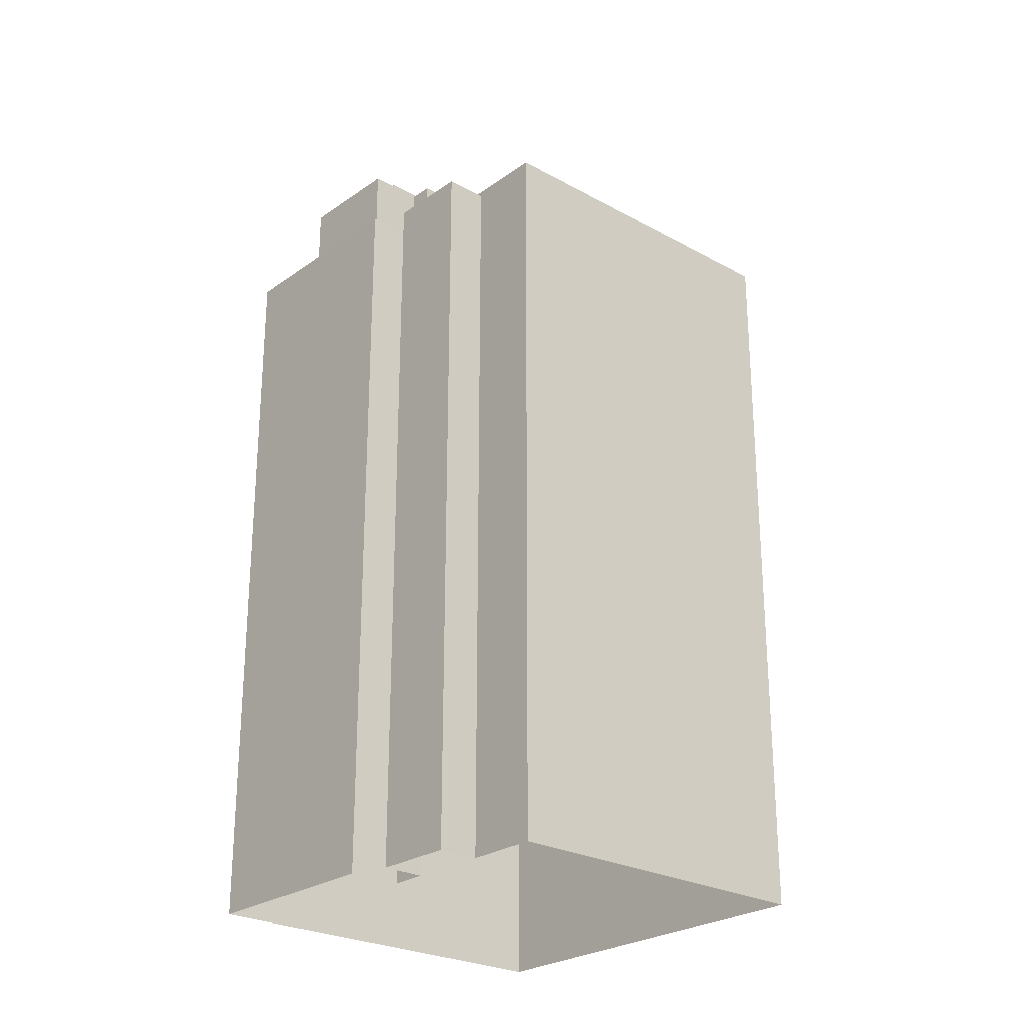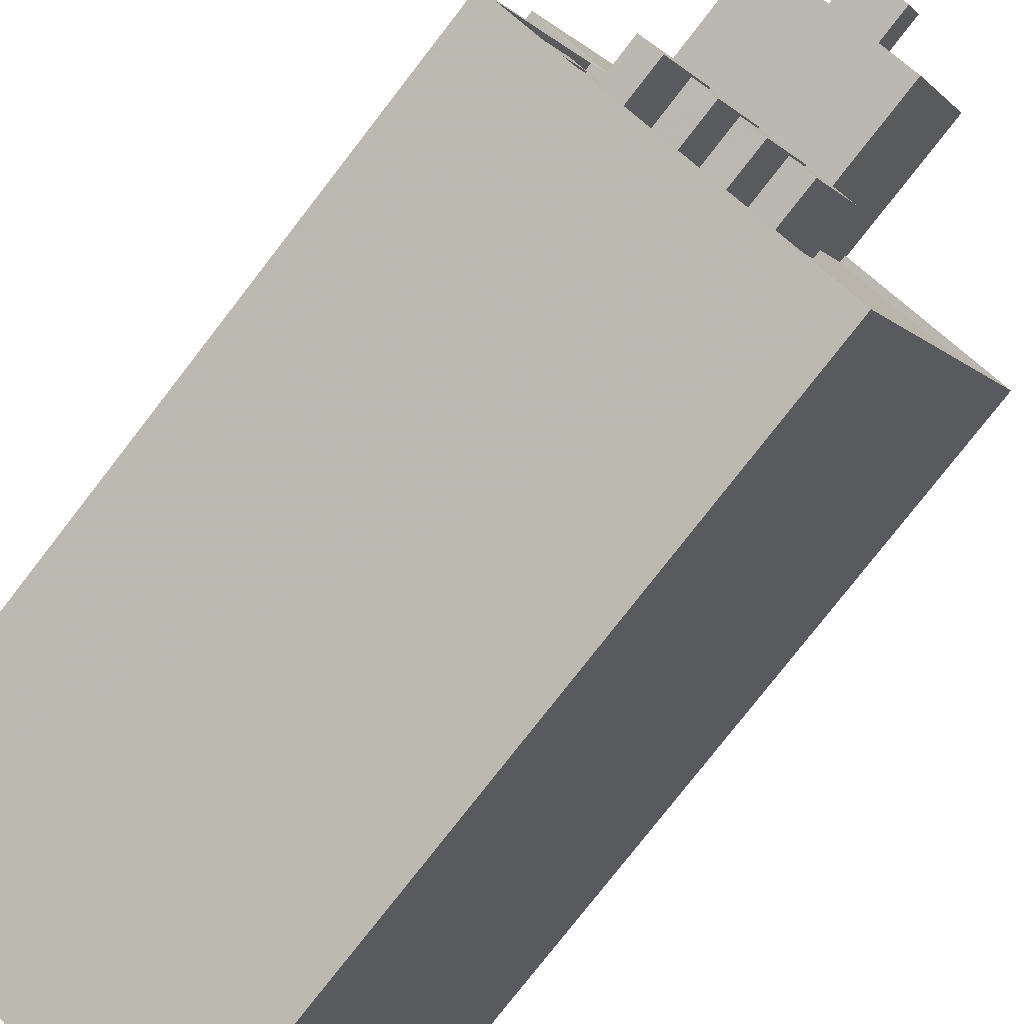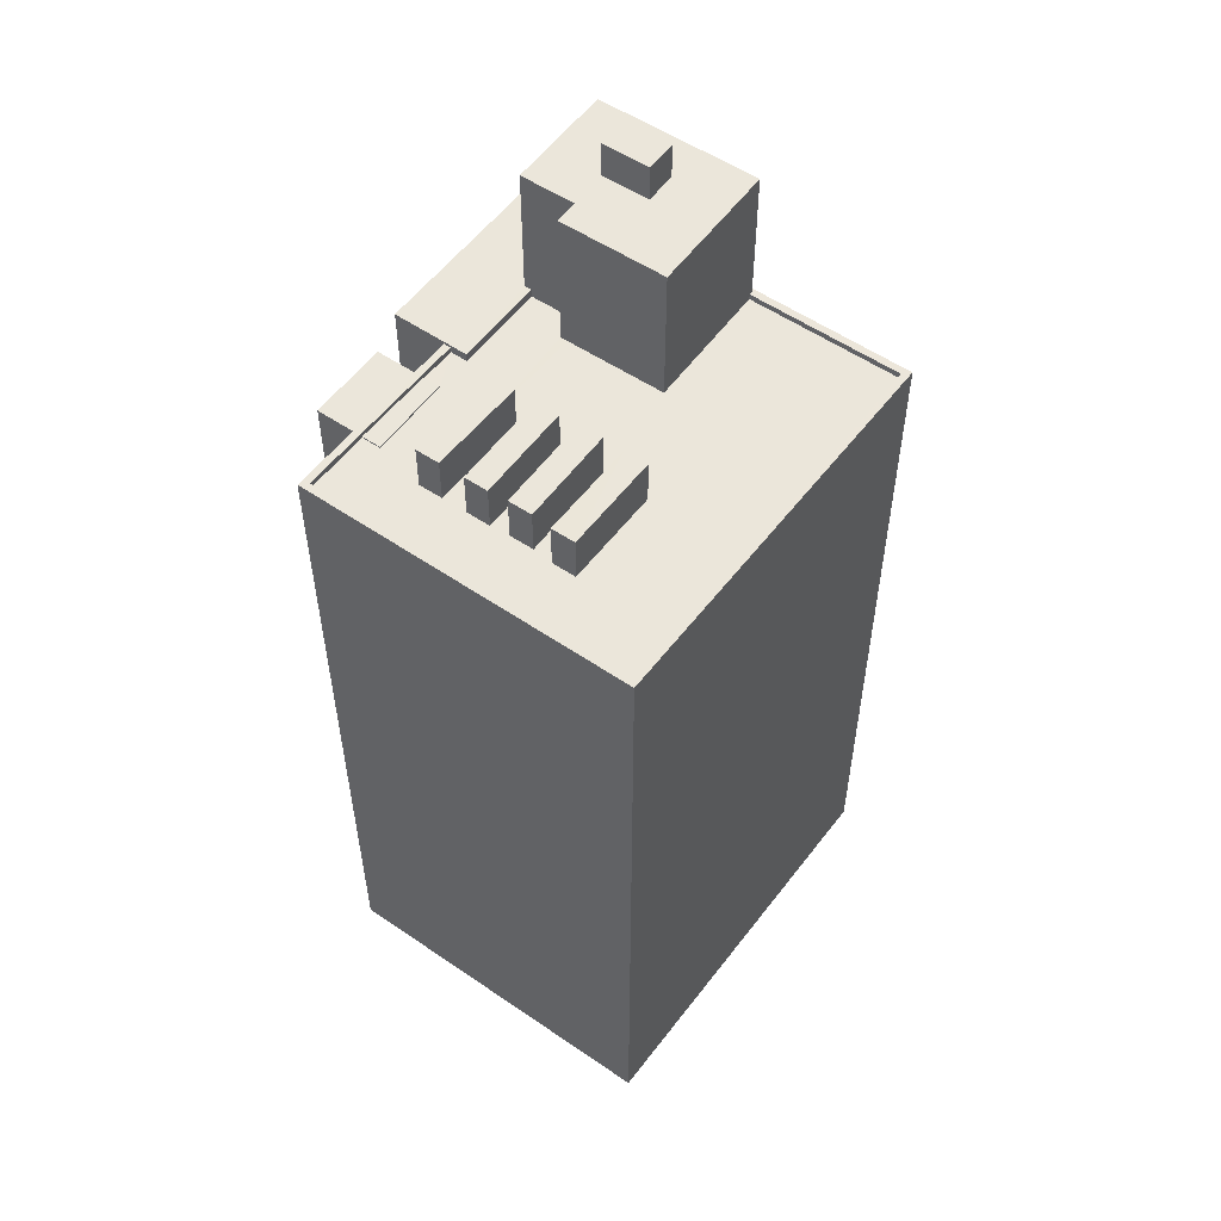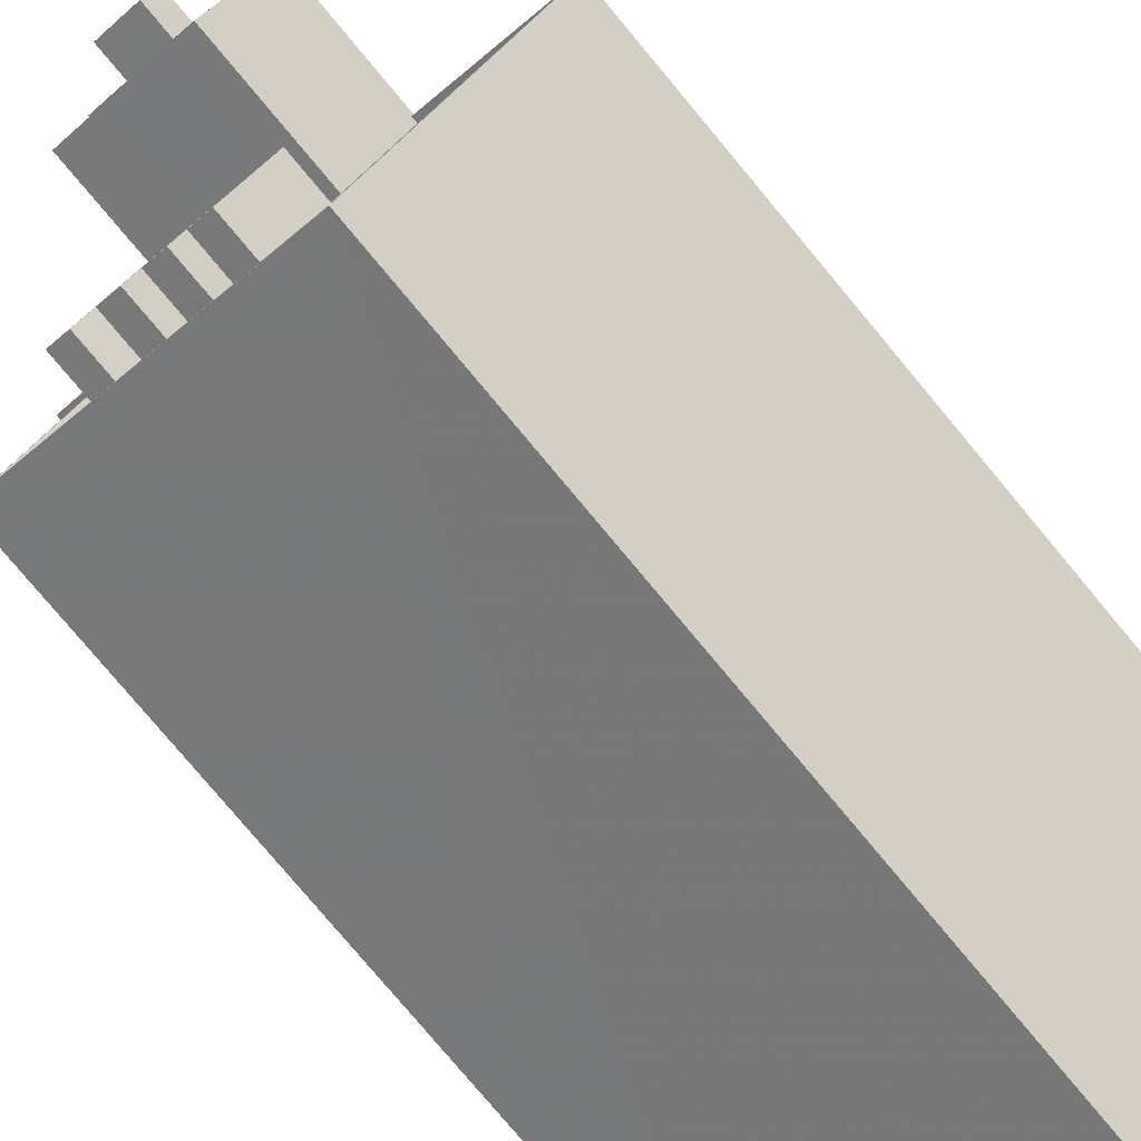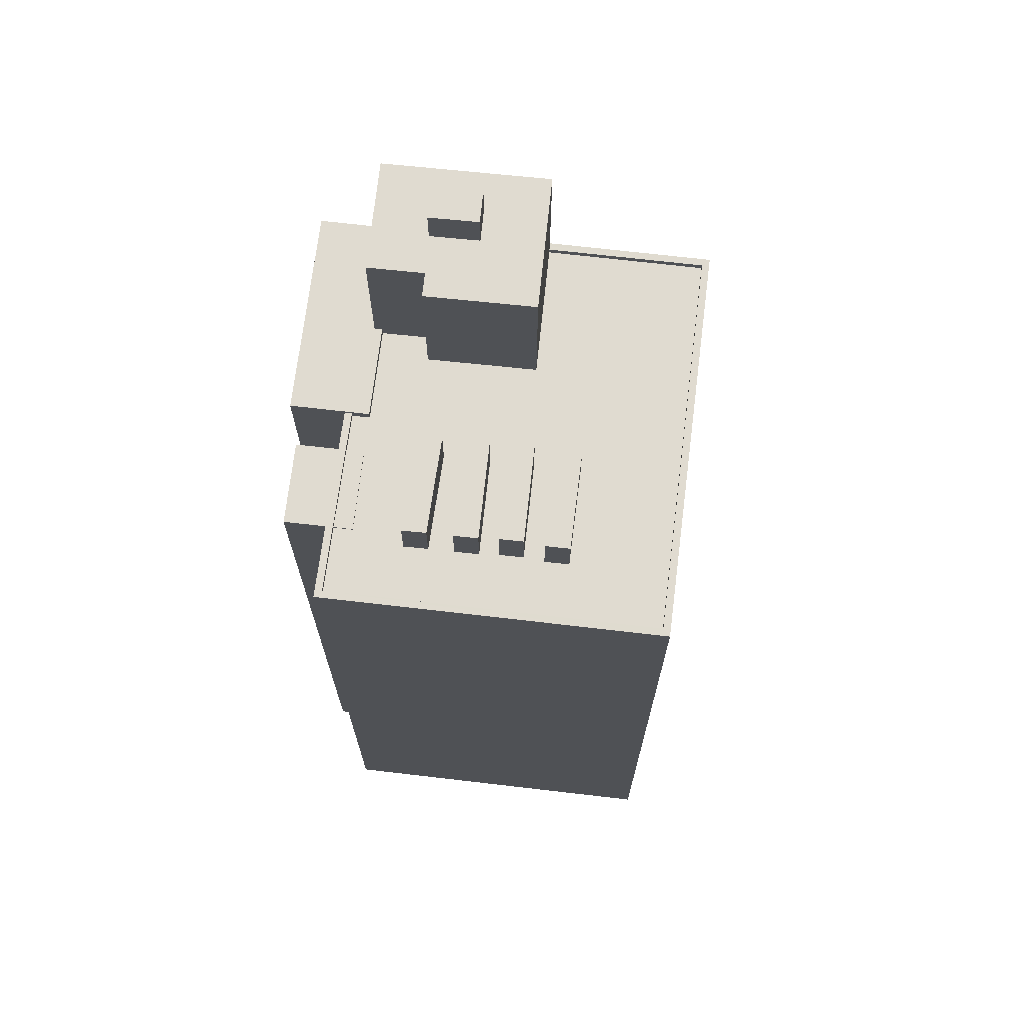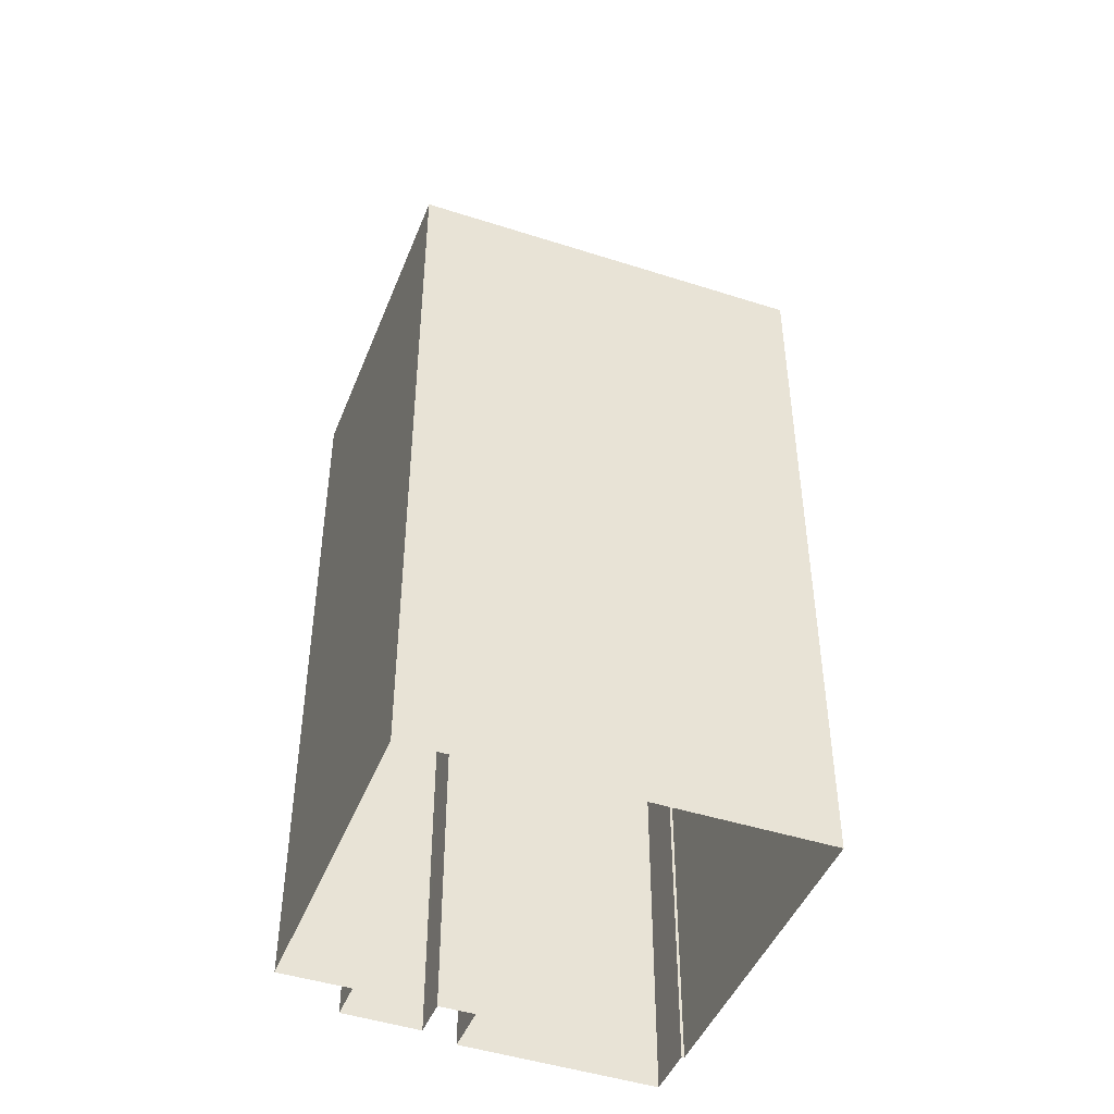
<metadata>
{"format":"obj","ext":"obj","renderer":"f3d","projection":"perspective","resolution":1024,"background":"white","views":[{"elev":-25.4,"azim":-68.1,"up":"+Z"},{"elev":-78.0,"azim":-37.8,"up":"+Y"},{"elev":54.8,"azim":9.3,"up":"+Z"},{"elev":-79.1,"azim":39.9,"up":"+Y"},{"elev":69.9,"azim":-20.0,"up":"+Z"},{"elev":-45.7,"azim":42.4,"up":"+Z"}]}
</metadata>
<code>
v -5299 -3.54e+04 3.141
v -5297 -3.54e+04 3.142
v -5286 -3.541e+04 3.137
v -5295 -3.54e+04 3.144
v -5278 -3.54e+04 3.143
v -5291 -3.539e+04 3.147
v -5291 -3.539e+04 3.147
v -5299 -3.54e+04 3.142
v -5297 -3.54e+04 3.144
v -5293 -3.539e+04 3.148
v -5297 -3.54e+04 3.144
v -5296 -3.54e+04 3.143
v -5288 -3.541e+04 35.68
v -5287 -3.54e+04 35.68
v -5288 -3.54e+04 35.68
v -5289 -3.541e+04 35.68
v -5287 -3.54e+04 33.75
v -5283 -3.539e+04 33.75
v -5288 -3.54e+04 33.75
v -5279 -3.54e+04 33.75
v -5286 -3.541e+04 33.74
v -5290 -3.541e+04 33.75
v -5288 -3.541e+04 33.75
v -5289 -3.541e+04 33.75
v -5290 -3.541e+04 33.75
v -5292 -3.541e+04 33.75
v -5284 -3.539e+04 33.75
v -5287 -3.54e+04 33.75
v -5287 -3.54e+04 33.75
v -5289 -3.54e+04 33.75
v -5291 -3.541e+04 33.75
v -5288 -3.54e+04 33.75
v -5292 -3.54e+04 33.75
v -5291 -3.54e+04 33.75
v -5293 -3.54e+04 33.75
v -5289 -3.54e+04 33.75
v -5296 -3.541e+04 33.75
v -5294 -3.541e+04 33.75
v -5294 -3.54e+04 33.75
v -5295 -3.54e+04 33.75
v -5291 -3.54e+04 33.75
v -5293 -3.54e+04 33.75
v -5292 -3.541e+04 33.75
v -5290 -3.54e+04 33.75
v -5295 -3.54e+04 33.75
v -5295 -3.54e+04 33.75
v -5295 -3.54e+04 33.75
v -5294 -3.54e+04 33.75
v -5292 -3.539e+04 33.75
v -5291 -3.54e+04 33.75
v -5290 -3.54e+04 33.75
v -5298 -3.54e+04 33.75
v -5296 -3.54e+04 33.75
v -5297 -3.54e+04 33.75
v -5299 -3.54e+04 34
v -5286 -3.541e+04 33.99
v -5298 -3.54e+04 34
v -5278 -3.54e+04 34
v -5279 -3.54e+04 34
v -5295 -3.54e+04 34
v -5290 -3.539e+04 34
v -5291 -3.539e+04 34
v -5291 -3.539e+04 34
v -5284 -3.539e+04 34
v -5295 -3.54e+04 34
v -5290 -3.539e+04 34
v -5284 -3.539e+04 34
v -5286 -3.541e+04 33.99
v -5294 -3.54e+04 35.68
v -5292 -3.54e+04 35.68
v -5293 -3.54e+04 35.68
v -5295 -3.54e+04 35.68
v -5293 -3.54e+04 35.68
v -5292 -3.541e+04 35.68
v -5290 -3.54e+04 35.68
v -5291 -3.54e+04 35.68
v -5289 -3.54e+04 35.68
v -5290 -3.541e+04 35.68
v -5288 -3.54e+04 35.68
v -5291 -3.541e+04 35.68
v -5295 -3.54e+04 33.81
v -5296 -3.54e+04 33.81
v -5295 -3.54e+04 33.81
v -5297 -3.54e+04 33.81
v -5297 -3.54e+04 33.81
v -5297 -3.54e+04 33.81
v -5299 -3.54e+04 33.81
v -5296 -3.54e+04 33.81
v -5294 -3.54e+04 34.11
v -5293 -3.539e+04 34.11
v -5297 -3.54e+04 34.11
v -5293 -3.539e+04 34.11
v -5290 -3.539e+04 34.11
v -5290 -3.539e+04 34.11
v -5292 -3.539e+04 34.11
v -5290 -3.539e+04 34.11
v -5289 -3.539e+04 39.71
v -5290 -3.539e+04 39.71
v -5291 -3.539e+04 39.71
v -5284 -3.539e+04 39.71
v -5287 -3.539e+04 39.71
v -5285 -3.539e+04 39.71
v -5288 -3.539e+04 39.71
v -5287 -3.54e+04 39.7
v -5291 -3.54e+04 39.71
v -5290 -3.539e+04 39.71
v -5293 -3.539e+04 39.71
v -5290 -3.54e+04 39.71
v -5290 -3.539e+04 41.23
v -5288 -3.539e+04 41.23
v -5287 -3.539e+04 41.23
v -5289 -3.539e+04 41.23
f 1 2 3
f 4 5 3
f 5 6 7
f 2 8 9
f 10 4 11
f 6 4 10
f 4 3 12
f 12 2 9
f 3 2 12
f 6 5 4
f 13 14 15
f 16 13 15
f 17 18 19
f 18 17 20
f 20 17 21
f 22 23 24
f 21 23 22
f 17 23 21
f 25 26 22
f 18 27 28
f 18 28 19
f 28 29 30
f 24 19 25
f 24 25 22
f 25 31 26
f 25 19 32
f 30 32 28
f 32 19 28
f 33 34 35
f 33 36 34
f 37 38 39
f 40 37 39
f 36 33 41
f 39 42 33
f 42 41 33
f 38 42 39
f 43 38 26
f 31 43 26
f 43 42 38
f 29 36 44
f 44 30 29
f 31 30 44
f 36 41 44
f 31 44 43
f 45 46 47
f 47 48 45
f 49 48 50
f 51 49 50
f 52 53 54
f 37 53 52
f 34 50 35
f 35 47 53
f 40 53 37
f 40 35 53
f 48 47 35
f 50 48 35
f 55 56 57
f 56 58 59
f 55 57 60
f 61 62 63
f 64 58 62
f 60 57 65
f 66 64 61
f 67 59 64
f 68 56 59
f 56 68 57
f 59 58 64
f 61 64 62
f 69 70 71
f 72 69 71
f 73 74 75
f 76 73 75
f 77 78 79
f 77 80 78
f 81 82 83
f 81 84 82
f 85 86 87
f 85 88 86
f 89 90 91
f 90 92 91
f 93 94 92
f 89 95 90
f 96 94 93
f 90 93 92
f 97 98 99
f 100 98 101
f 102 100 101
f 101 98 97
f 103 102 101
f 102 103 104
f 104 103 105
f 99 106 97
f 107 106 99
f 108 106 107
f 105 103 108
f 108 103 106
f 109 110 111
f 112 109 111
f 19 14 17
f 19 15 14
f 17 13 23
f 17 14 13
f 13 16 24
f 23 13 24
f 16 15 19
f 24 16 19
f 63 62 7
f 6 63 7
f 4 12 88
f 88 60 4
f 60 85 55
f 1 85 2
f 55 85 1
f 60 88 85
f 7 62 58
f 5 7 58
f 56 3 5
f 58 56 5
f 56 1 3
f 56 55 1
f 52 57 37
f 37 57 38
f 38 57 26
f 26 57 68
f 22 26 68
f 22 68 21
f 46 45 81
f 45 65 81
f 54 84 52
f 84 65 57
f 81 65 84
f 52 84 57
f 20 59 18
f 59 67 18
f 67 27 18
f 68 20 21
f 68 59 20
f 35 70 33
f 35 71 70
f 33 69 39
f 33 70 69
f 69 72 40
f 39 69 40
f 72 71 35
f 40 72 35
f 41 75 44
f 41 76 75
f 44 74 43
f 44 75 74
f 74 73 42
f 43 74 42
f 41 73 76
f 41 42 73
f 30 79 32
f 30 77 79
f 32 78 25
f 32 79 78
f 78 80 31
f 25 78 31
f 80 77 30
f 31 80 30
f 46 83 47
f 46 81 83
f 47 83 82
f 53 47 82
f 54 53 82
f 84 54 82
f 88 12 9
f 86 88 9
f 8 85 87
f 8 2 85
f 87 9 8
f 87 86 9
f 94 63 92
f 92 63 10
f 94 61 63
f 10 63 6
f 45 48 65
f 4 60 11
f 48 89 65
f 11 60 91
f 60 89 91
f 65 89 60
f 91 10 11
f 91 92 10
f 96 61 94
f 96 66 61
f 49 89 48
f 49 95 89
f 104 28 102
f 28 27 67
f 102 67 100
f 100 67 64
f 102 28 67
f 28 104 29
f 104 105 36
f 29 104 36
f 105 50 34
f 36 105 34
f 51 50 105
f 108 51 105
f 107 95 108
f 108 95 51
f 107 90 95
f 51 95 49
f 98 93 99
f 99 90 107
f 99 93 90
f 93 98 96
f 66 96 64
f 64 96 100
f 96 98 100
f 101 111 110
f 103 101 110
f 106 110 109
f 106 103 110
f 97 109 112
f 97 106 109
f 97 112 111
f 101 97 111

</code>
